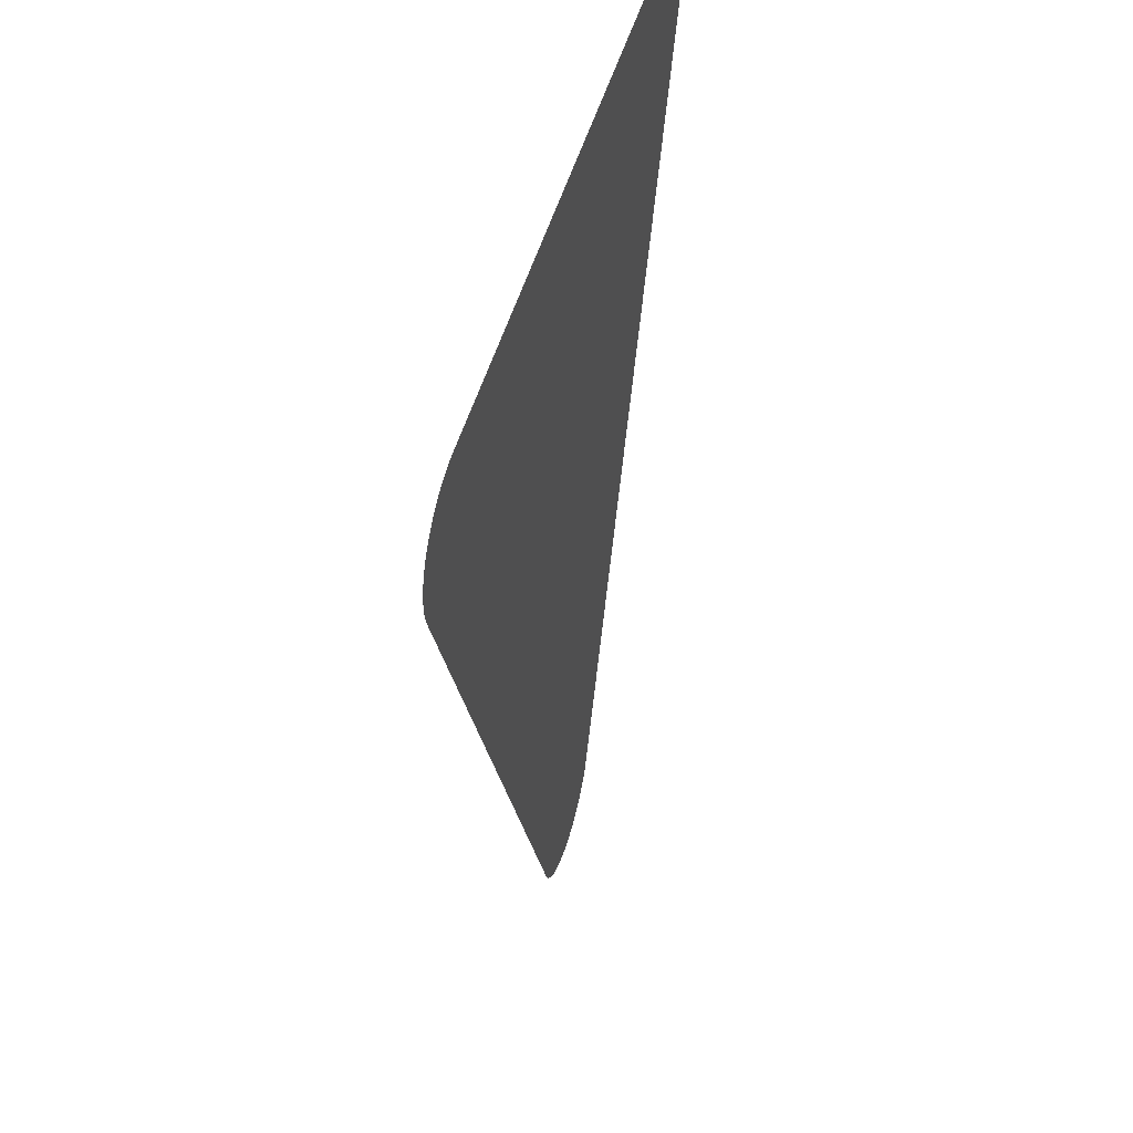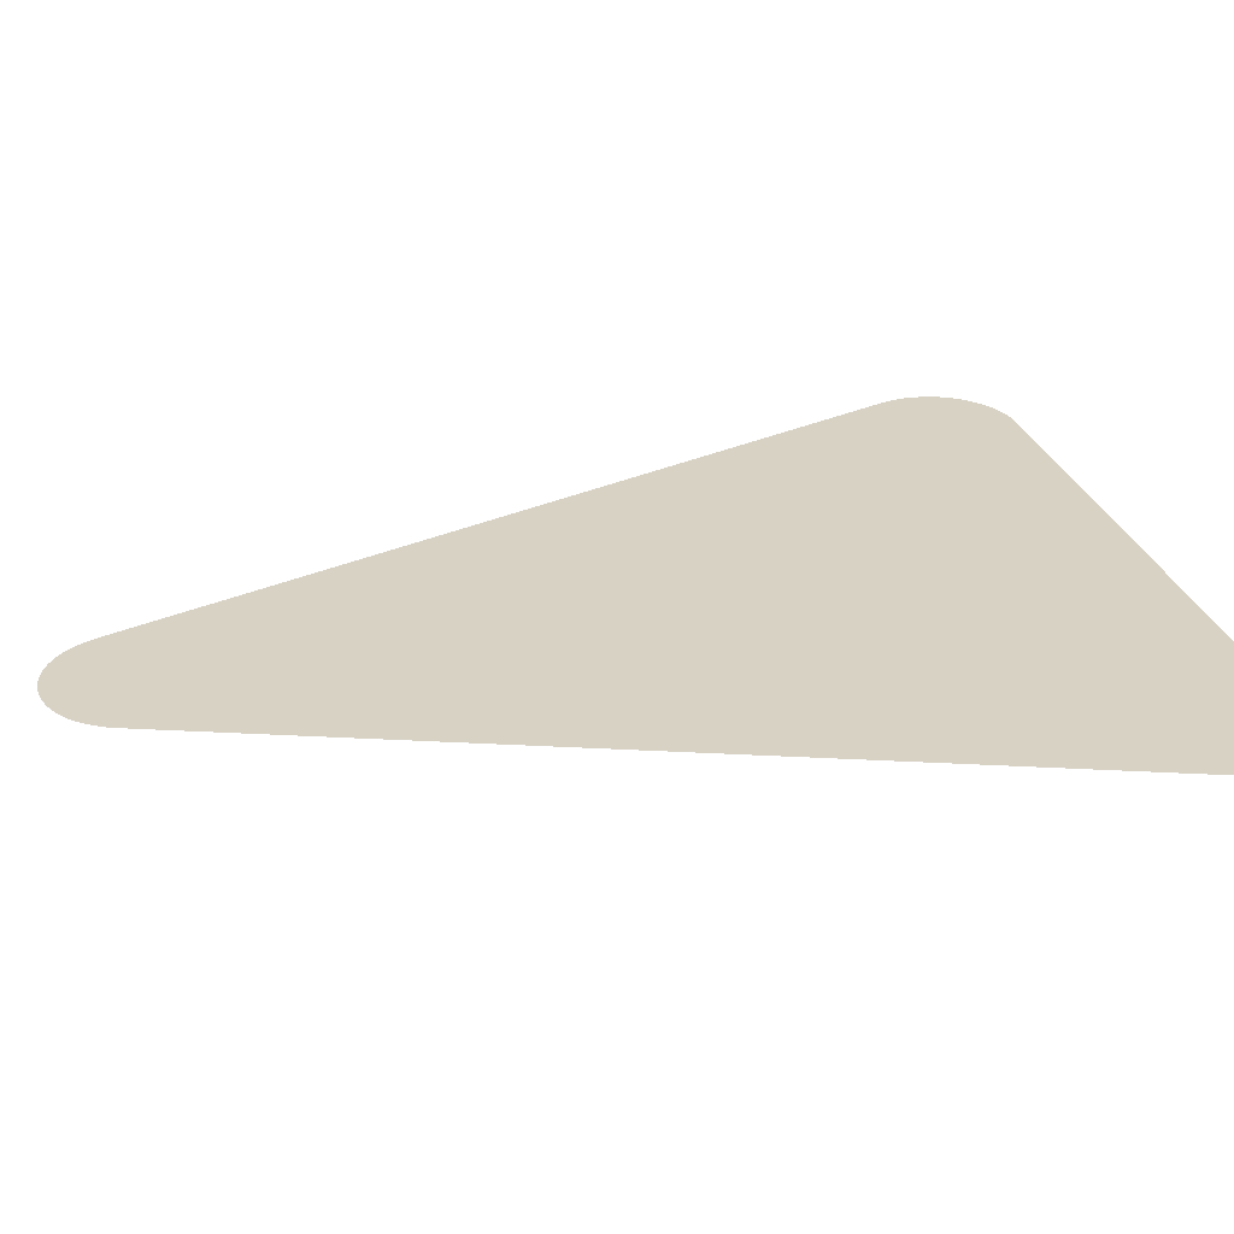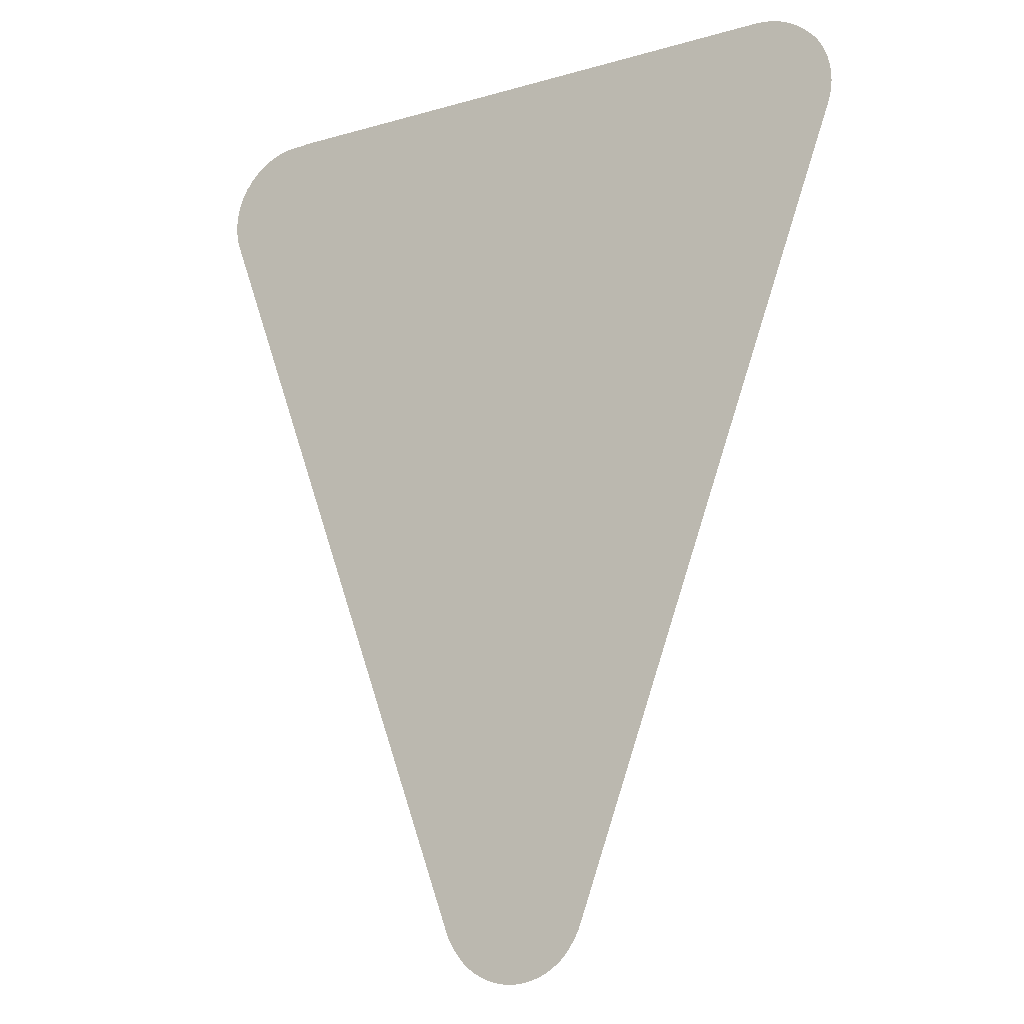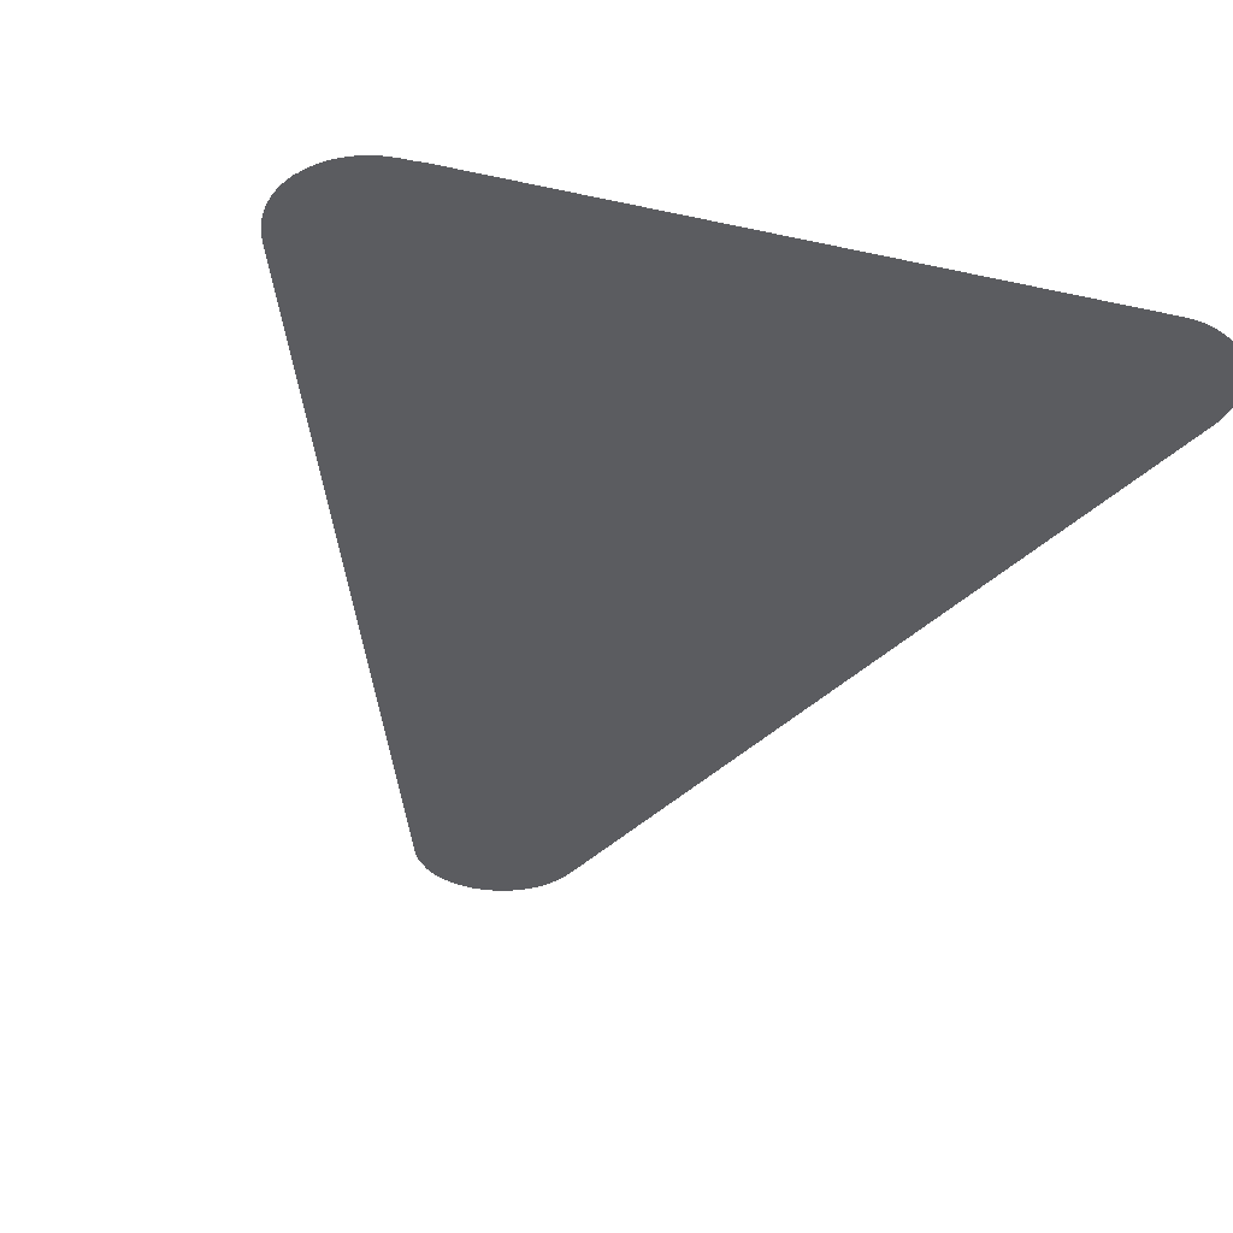
<metadata>
{"format":"obj","ext":"obj","renderer":"f3d","projection":"perspective","resolution":1024,"background":"white","views":[{"elev":51.1,"azim":-73.9,"up":"+Y"},{"elev":27.7,"azim":74.7,"up":"+Z"},{"elev":-15.7,"azim":-149.0,"up":"+Y"},{"elev":-35.2,"azim":163.8,"up":"+Z"}]}
</metadata>
<code>
v -48.28 2.471 6.977
v -48.29 2.482 6.977
v -48.34 2.515 6.977
v -48.41 2.564 6.977
v -48.47 2.61 6.977
v -48.54 2.669 6.977
v -48.6 2.727 6.977
v -48.63 2.758 6.977
v -48.72 2.856 6.977
v -48.78 2.943 6.977
v -48.9 3.116 6.977
v -48.92 3.141 6.977
v -49 3.3 6.977
v -49.04 3.372 6.977
v -49.11 3.546 6.977
v -56.12 22.74 6.977
v -56.14 22.79 6.977
v -56.17 22.9 6.977
v -56.19 22.95 6.977
v -56.2 23.03 6.977
v -56.22 23.12 6.977
v -56.22 23.16 6.977
v -56.23 23.28 6.977
v -56.24 23.33 6.977
v -56.24 23.37 6.977
v -56.23 23.54 6.977
v -56.21 23.71 6.977
v -56.21 23.75 6.977
v -56.16 23.96 6.977
v -56.1 24.11 6.977
v -56.09 24.16 6.977
v -56.07 24.19 6.977
v -56.02 24.31 6.977
v -56 24.35 6.977
v -55.97 24.39 6.977
v -55.91 24.49 6.977
v -55.89 24.52 6.977
v -55.85 24.58 6.977
v -55.79 24.63 6.977
v -55.71 24.72 6.977
v -55.62 24.81 6.977
v -55.56 24.87 6.977
v -55.54 24.89 6.977
v -55.46 24.95 6.977
v -55.39 25 6.977
v -55.35 25.03 6.977
v -55.29 25.07 6.977
v -55.21 25.11 6.977
v -55.16 25.14 6.977
v -55.1 25.17 6.977
v -55.02 25.2 6.977
v -54.95 25.23 6.977
v -54.9 25.25 6.977
v -54.81 25.27 6.977
v -54.7 25.3 6.977
v -54.6 25.32 6.977
v -54.49 25.34 6.977
v -54.26 25.35 6.977
v -40.56 25.37 6.977
v -40.37 25.35 6.977
v -40.14 25.35 6.977
v -40.08 25.35 6.977
v -39.86 25.33 6.977
v -39.65 25.28 6.977
v -39.63 25.27 6.977
v -39.44 25.21 6.977
v -39.41 25.2 6.977
v -39.33 25.16 6.977
v -39.25 25.12 6.977
v -39.21 25.09 6.977
v -39.14 25.06 6.977
v -39.07 25.01 6.977
v -39.02 24.97 6.977
v -38.97 24.93 6.977
v -38.9 24.88 6.977
v -38.84 24.83 6.977
v -38.81 24.8 6.977
v -38.74 24.73 6.977
v -38.69 24.67 6.977
v -38.66 24.64 6.977
v -38.59 24.54 6.977
v -38.53 24.48 6.977
v -38.43 24.3 6.977
v -38.34 24.11 6.977
v -38.29 23.96 6.977
v -38.28 23.91 6.977
v -38.27 23.88 6.977
v -38.24 23.76 6.977
v -38.23 23.71 6.977
v -38.23 23.65 6.977
v -38.22 23.55 6.977
v -38.21 23.51 6.977
v -38.21 23.42 6.977
v -38.21 23.34 6.977
v -38.21 23.3 6.977
v -38.23 23.14 6.977
v -38.27 22.93 6.977
v -38.32 22.77 6.977
v -38.33 22.72 6.977
v -45.37 3.484 6.977
v -45.4 3.399 6.977
v -45.42 3.357 6.977
v -45.46 3.274 6.977
v -45.49 3.204 6.977
v -45.52 3.166 6.977
v -45.61 3.02 6.977
v -45.81 2.771 6.977
v -45.9 2.677 6.977
v -45.92 2.656 6.977
v -46 2.594 6.977
v -46.07 2.539 6.977
v -46.12 2.504 6.977
v -46.16 2.476 6.977
v -46.24 2.431 6.977
v -46.36 2.368 6.977
v -46.56 2.282 6.977
v -46.77 2.22 6.977
v -46.79 2.214 6.977
v -46.9 2.195 6.977
v -46.99 2.181 6.977
v -47.03 2.176 6.977
v -47.11 2.17 6.977
v -47.2 2.167 6.977
v -47.28 2.167 6.977
v -47.33 2.17 6.977
v -47.42 2.177 6.977
v -47.55 2.193 6.977
v -47.76 2.241 6.977
v -47.97 2.313 6.977
v -47.99 2.32 6.977
v -48.09 2.366 6.977
v -48.17 2.406 6.977
v -48.21 2.428 6.977
f 2 1 3
f 3 6 5
f 1 133 3
f 4 3 5
f 8 7 6
f 9 8 6
f 10 9 6
f 3 10 6
f 14 101 100
f 13 12 11
f 10 13 11
f 15 14 100
f 14 105 101
f 101 105 102
f 31 30 32
f 16 18 17
f 20 19 18
f 21 20 18
f 22 21 18
f 23 25 24
f 23 22 25
f 25 22 18
f 27 25 39
f 27 26 25
f 30 39 33
f 29 28 27
f 30 29 27
f 33 39 35
f 32 30 33
f 27 39 30
f 34 33 35
f 35 39 36
f 25 18 39
f 37 39 38
f 37 36 39
f 39 18 16
f 40 39 41
f 41 39 44
f 42 44 43
f 42 41 44
f 44 39 47
f 45 47 46
f 45 44 47
f 47 51 50
f 48 47 50
f 49 48 50
f 47 39 51
f 51 39 54
f 52 51 53
f 53 51 54
f 54 39 56
f 55 54 56
f 56 39 16
f 57 56 58
f 58 56 16
f 59 58 16
f 95 98 96
f 61 68 63
f 62 61 63
f 63 68 64
f 68 66 65
f 64 68 65
f 66 68 67
f 70 69 71
f 71 69 68
f 74 81 75
f 74 72 71
f 74 73 72
f 75 81 78
f 74 71 81
f 77 76 75
f 78 77 75
f 81 71 68
f 80 79 81
f 81 79 78
f 98 81 68
f 85 84 81
f 81 83 82
f 81 84 83
f 87 85 88
f 87 86 85
f 88 85 81
f 89 88 90
f 90 88 91
f 91 88 92
f 92 88 81
f 93 95 94
f 93 92 95
f 95 92 81
f 96 98 97
f 95 81 98
f 98 68 61
f 99 98 61
f 60 99 61
f 60 59 99
f 99 59 16
f 15 99 16
f 15 100 99
f 14 13 105
f 103 105 104
f 103 102 105
f 105 13 10
f 106 105 10
f 119 117 116
f 114 113 111
f 110 114 111
f 110 109 108
f 107 110 108
f 110 107 114
f 113 112 111
f 114 107 106
f 114 119 116
f 116 115 114
f 114 106 119
f 119 106 10
f 119 118 117
f 126 119 10
f 121 120 122
f 122 120 119
f 123 122 126
f 126 122 119
f 125 124 123
f 126 125 123
f 3 126 10
f 128 127 126
f 131 128 126
f 131 129 128
f 131 130 129
f 3 131 126
f 3 132 131
f 3 133 132

</code>
